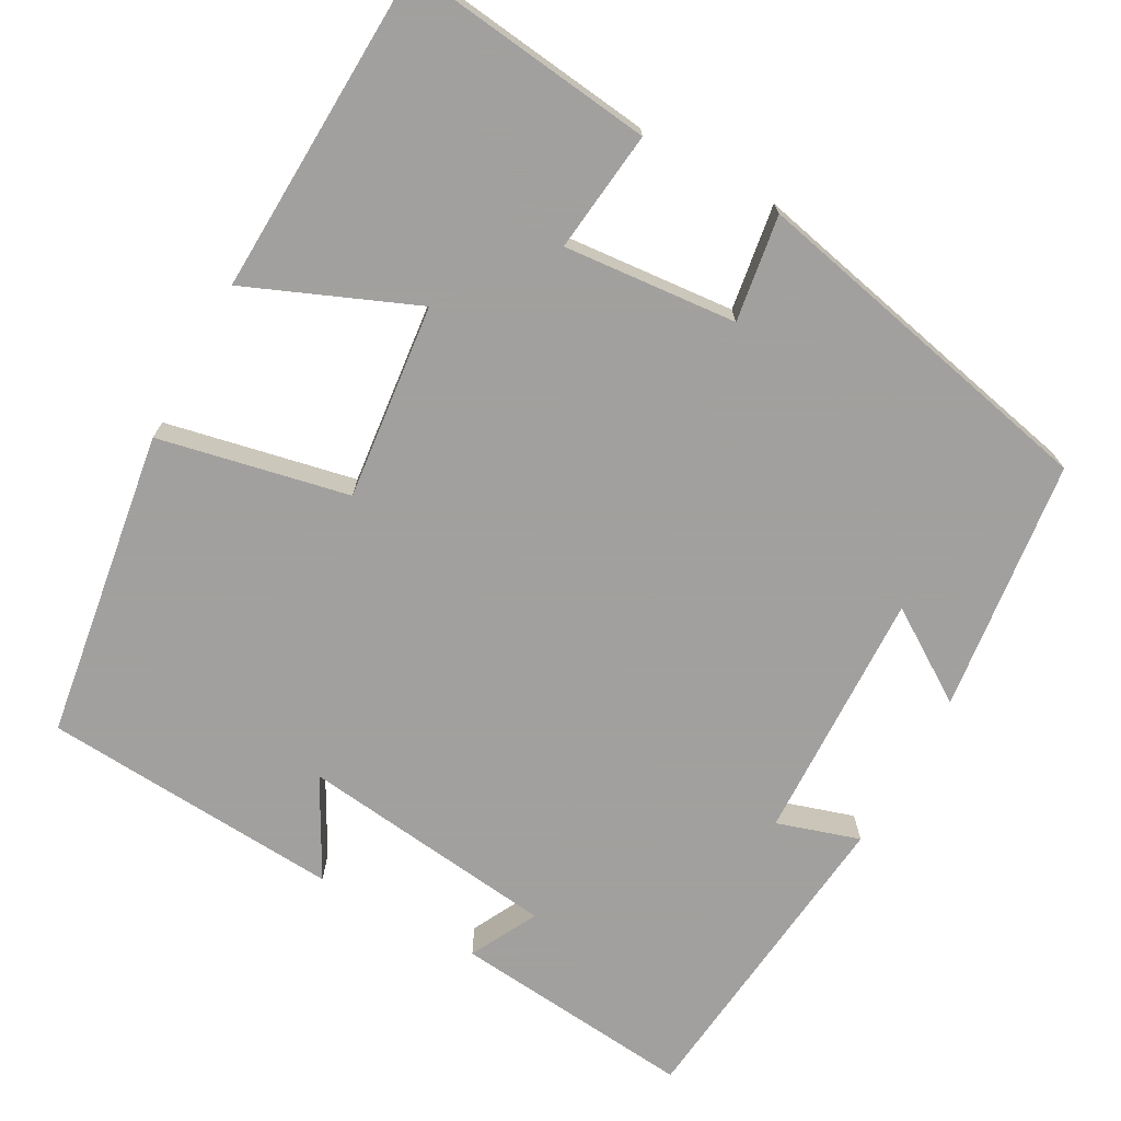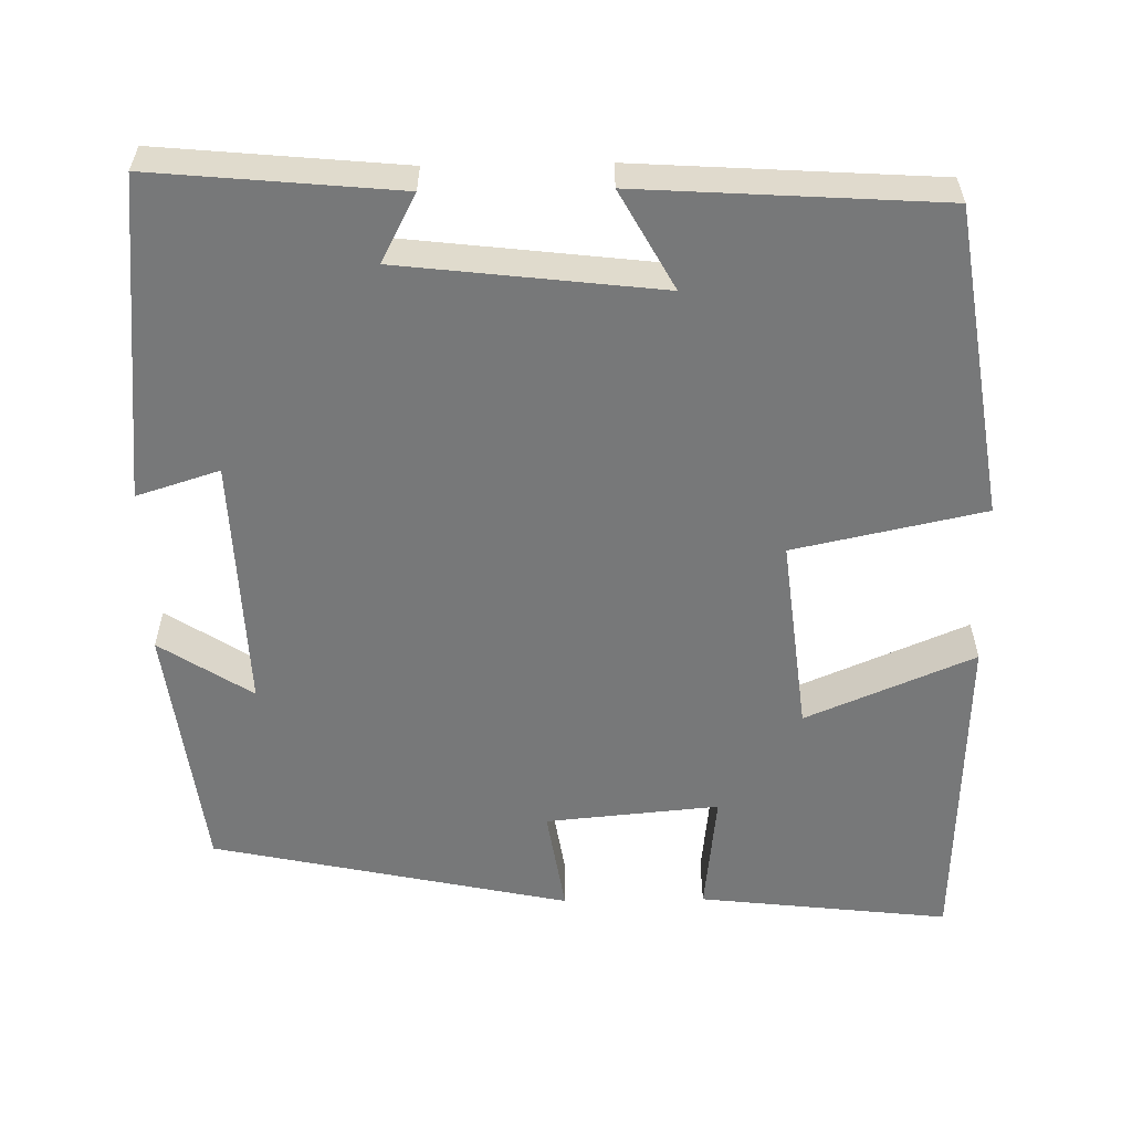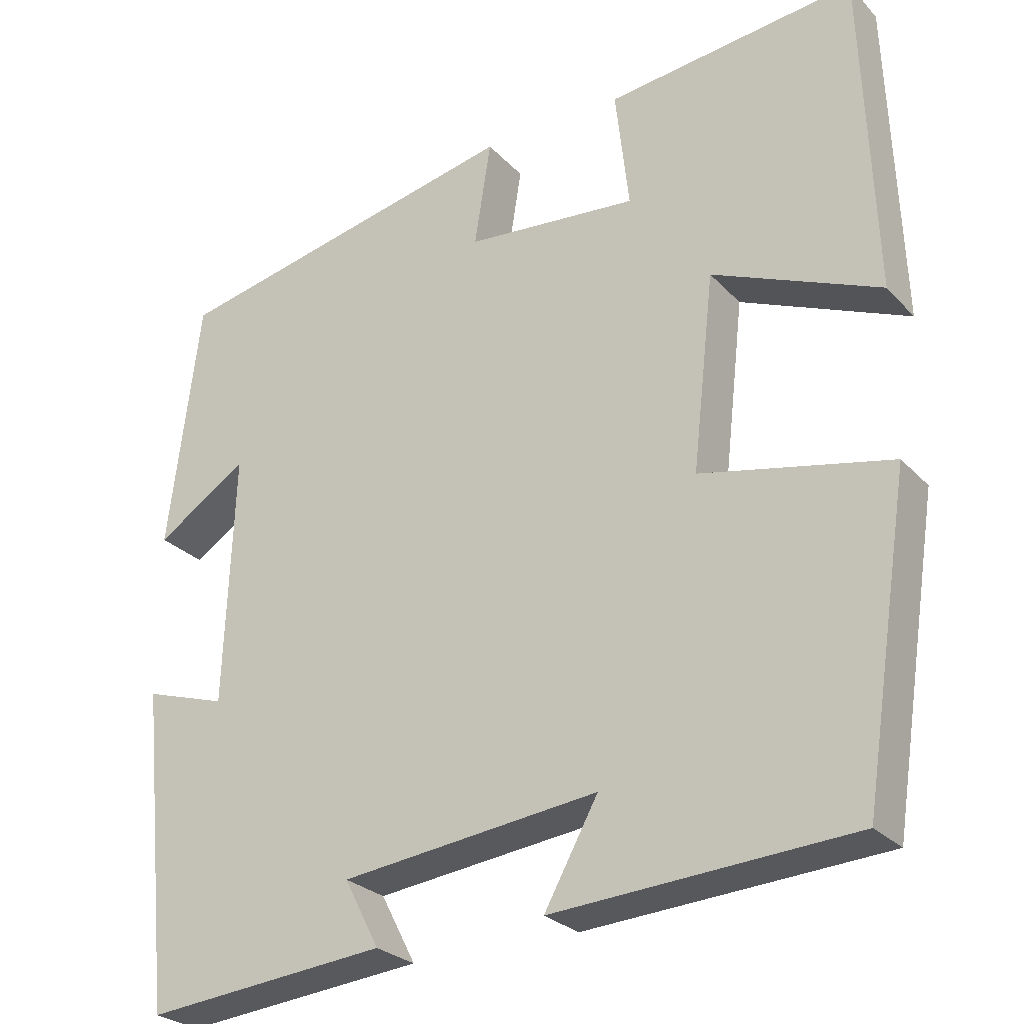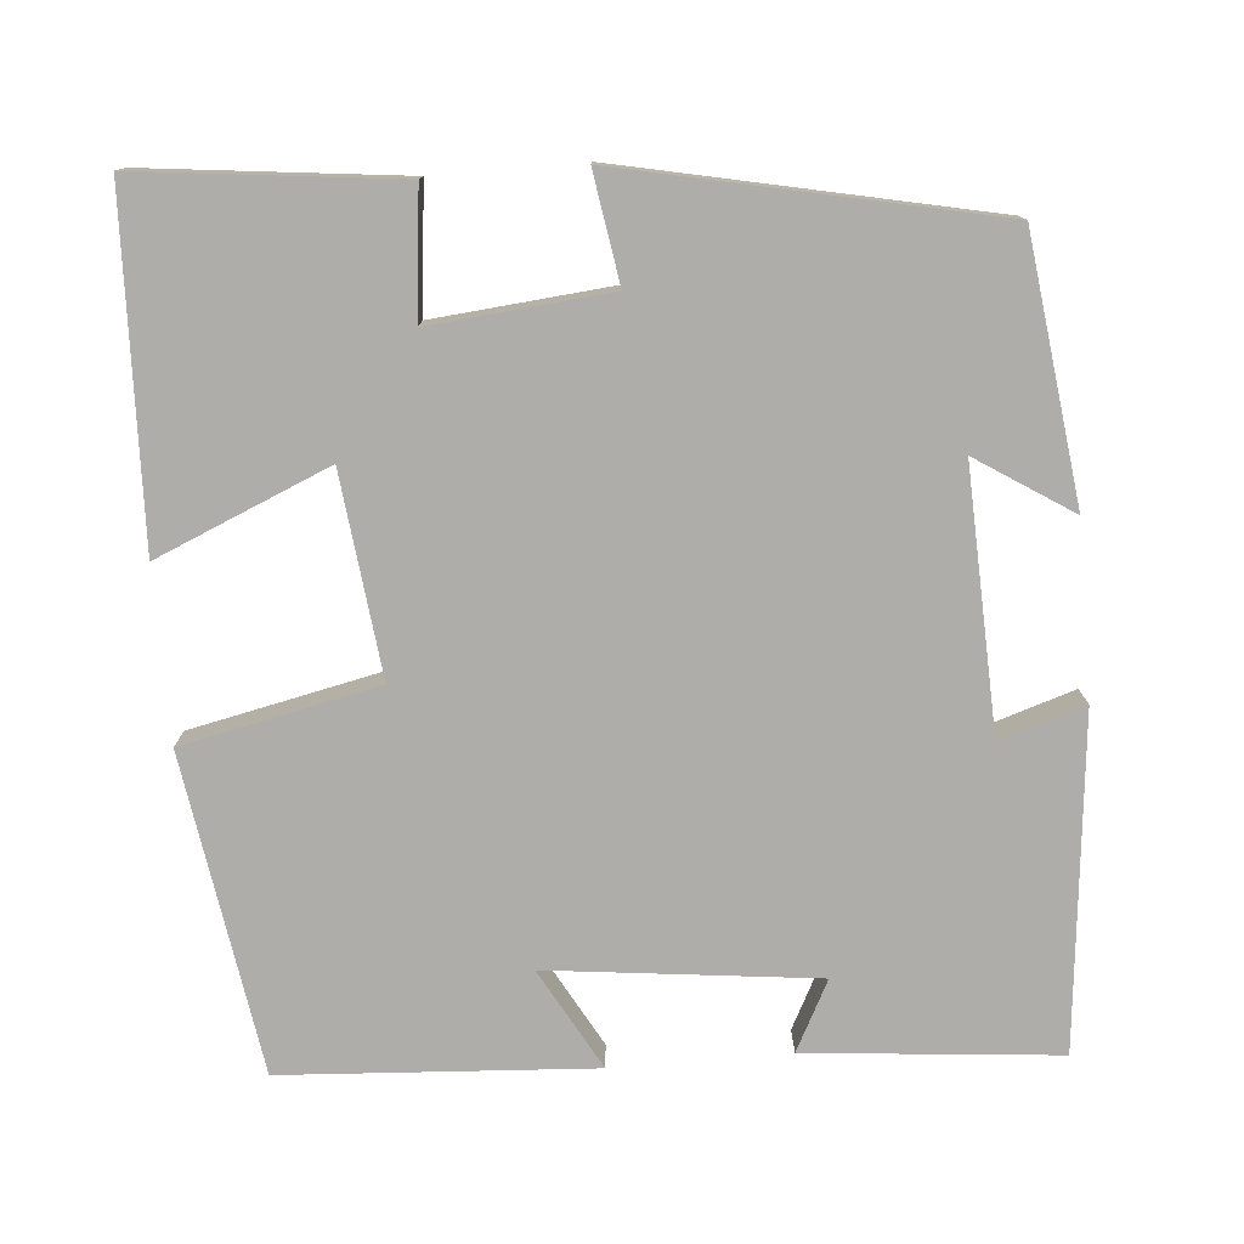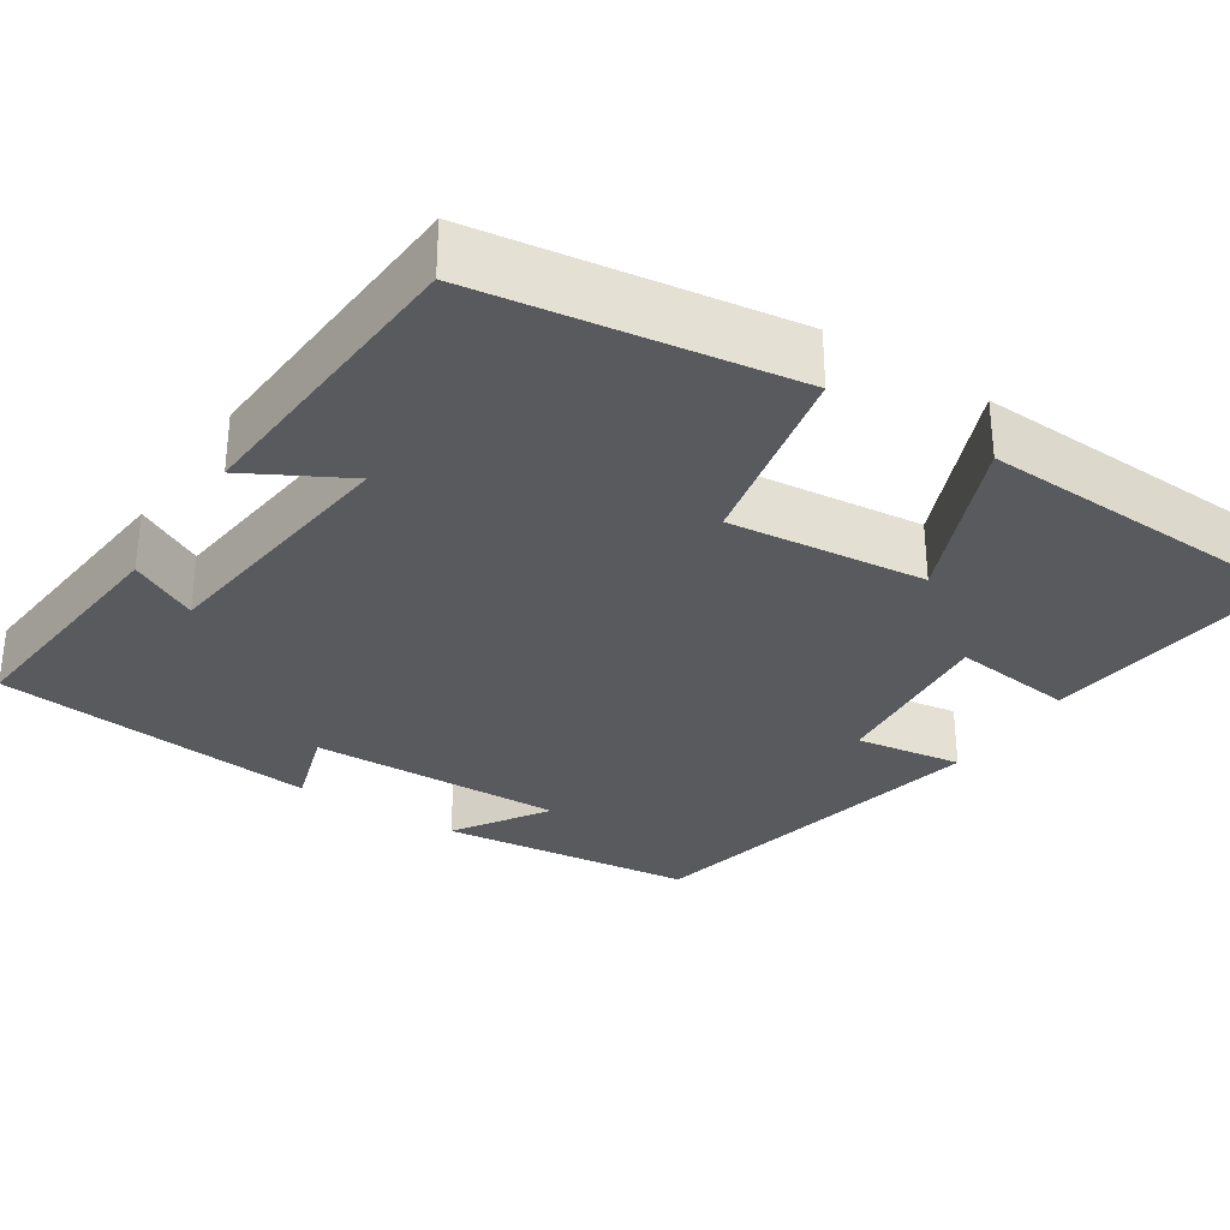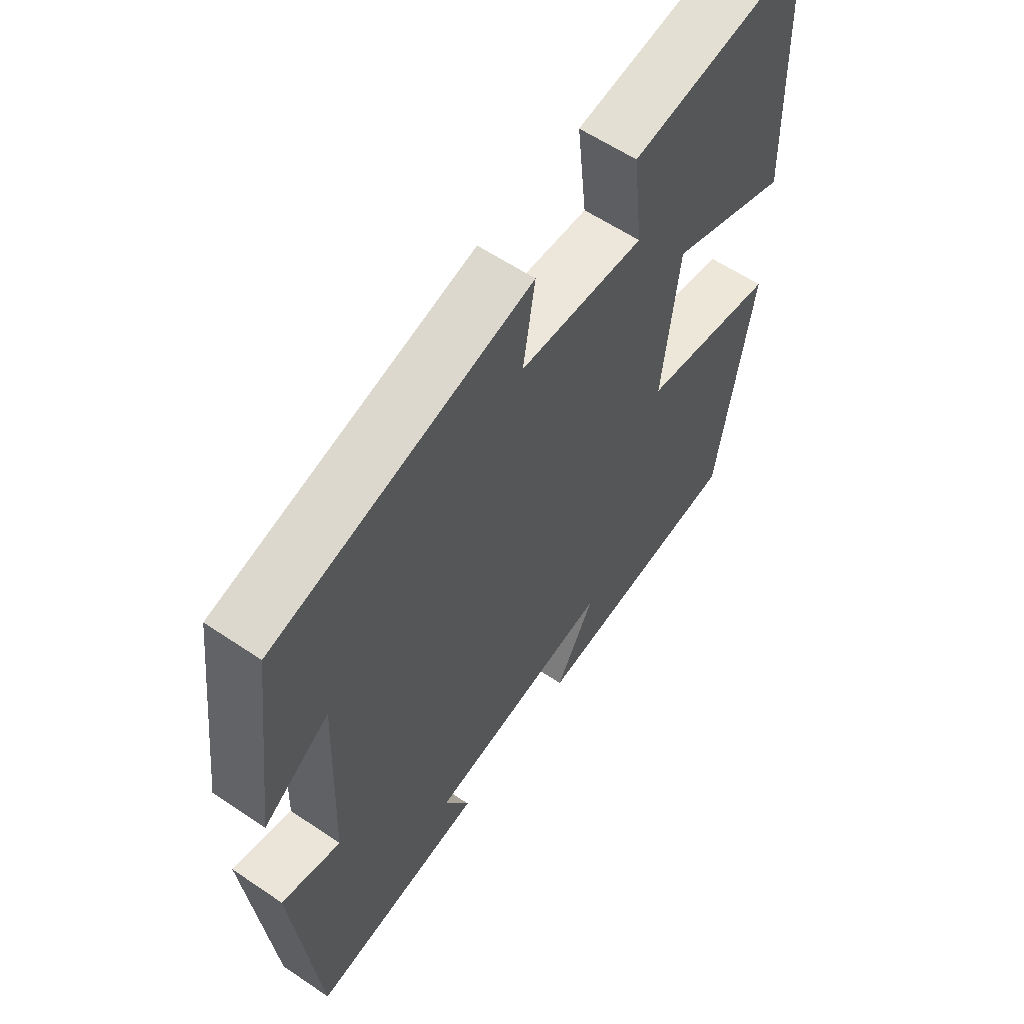
<metadata>
{"format":"obj","ext":"obj","renderer":"f3d","projection":"perspective","resolution":1024,"background":"white","views":[{"elev":-71.9,"azim":-29.1,"up":"+Y"},{"elev":-57.4,"azim":-179.0,"up":"+Y"},{"elev":-26.8,"azim":-147.2,"up":"+Z"},{"elev":-77.3,"azim":4.9,"up":"+Y"},{"elev":-31.4,"azim":-123.3,"up":"+Y"},{"elev":59.4,"azim":124.8,"up":"+Z"}]}
</metadata>
<code>
v -0.485 0.07 0.536
v -0.17 0.07 0.5
v -0.187 0.07 0.347
v 0.031 0.07 0.367
v 0.01 0.07 0.5
v 0.46 0.07 0.404
v 0.5 0.07 0.086
v 0.384 0.07 0.161
v 0.396 0.07 -0.157
v 0.5 0.07 -0.124
v 0.459 0.07 -0.529
v 0.152 0.07 -0.5
v 0.196 0.07 -0.415
v -0.13 0.07 -0.377
v -0.062 0.07 -0.5
v -0.44 0.07 -0.476
v -0.5 0.07 -0.087
v -0.261 0.07 -0.036
v -0.289 0.07 0.21
v -0.5 0.07 0.121
v -0.485 0 0.536
v -0.17 0 0.5
v -0.187 0 0.347
v 0.031 0 0.367
v 0.01 0 0.5
v 0.46 0 0.404
v 0.5 0 0.086
v 0.384 0 0.161
v 0.396 0 -0.157
v 0.5 0 -0.124
v 0.459 0 -0.529
v 0.152 0 -0.5
v 0.196 0 -0.415
v -0.13 0 -0.377
v -0.062 0 -0.5
v -0.44 0 -0.476
v -0.5 0 -0.087
v -0.261 0 -0.036
v -0.289 0 0.21
v -0.5 0 0.121
f 1 2 3
f 20 1 3
f 19 20 3
f 18 19 3 4
f 16 17 18
f 16 18 4
f 14 15 16
f 14 16 4
f 13 14 4
f 11 12 13
f 10 11 13
f 9 10 13
f 13 4 5
f 9 13 5
f 8 9 5
f 5 6 7 8
f 23 22 21
f 23 21 40
f 23 40 39
f 24 23 39 38
f 38 37 36
f 24 38 36
f 36 35 34
f 24 36 34
f 24 34 33
f 33 32 31
f 33 31 30
f 33 30 29
f 25 24 33
f 25 33 29
f 25 29 28
f 28 27 26 25
f 1 21 22 2
f 2 22 23 3
f 3 23 24 4
f 4 24 25 5
f 5 25 26 6
f 6 26 27 7
f 7 27 28 8
f 8 28 29 9
f 9 29 30 10
f 10 30 31 11
f 11 31 32 12
f 12 32 33 13
f 13 33 34 14
f 14 34 35 15
f 15 35 36 16
f 16 36 37 17
f 17 37 38 18
f 18 38 39 19
f 19 39 40 20
f 20 40 21 1

</code>
